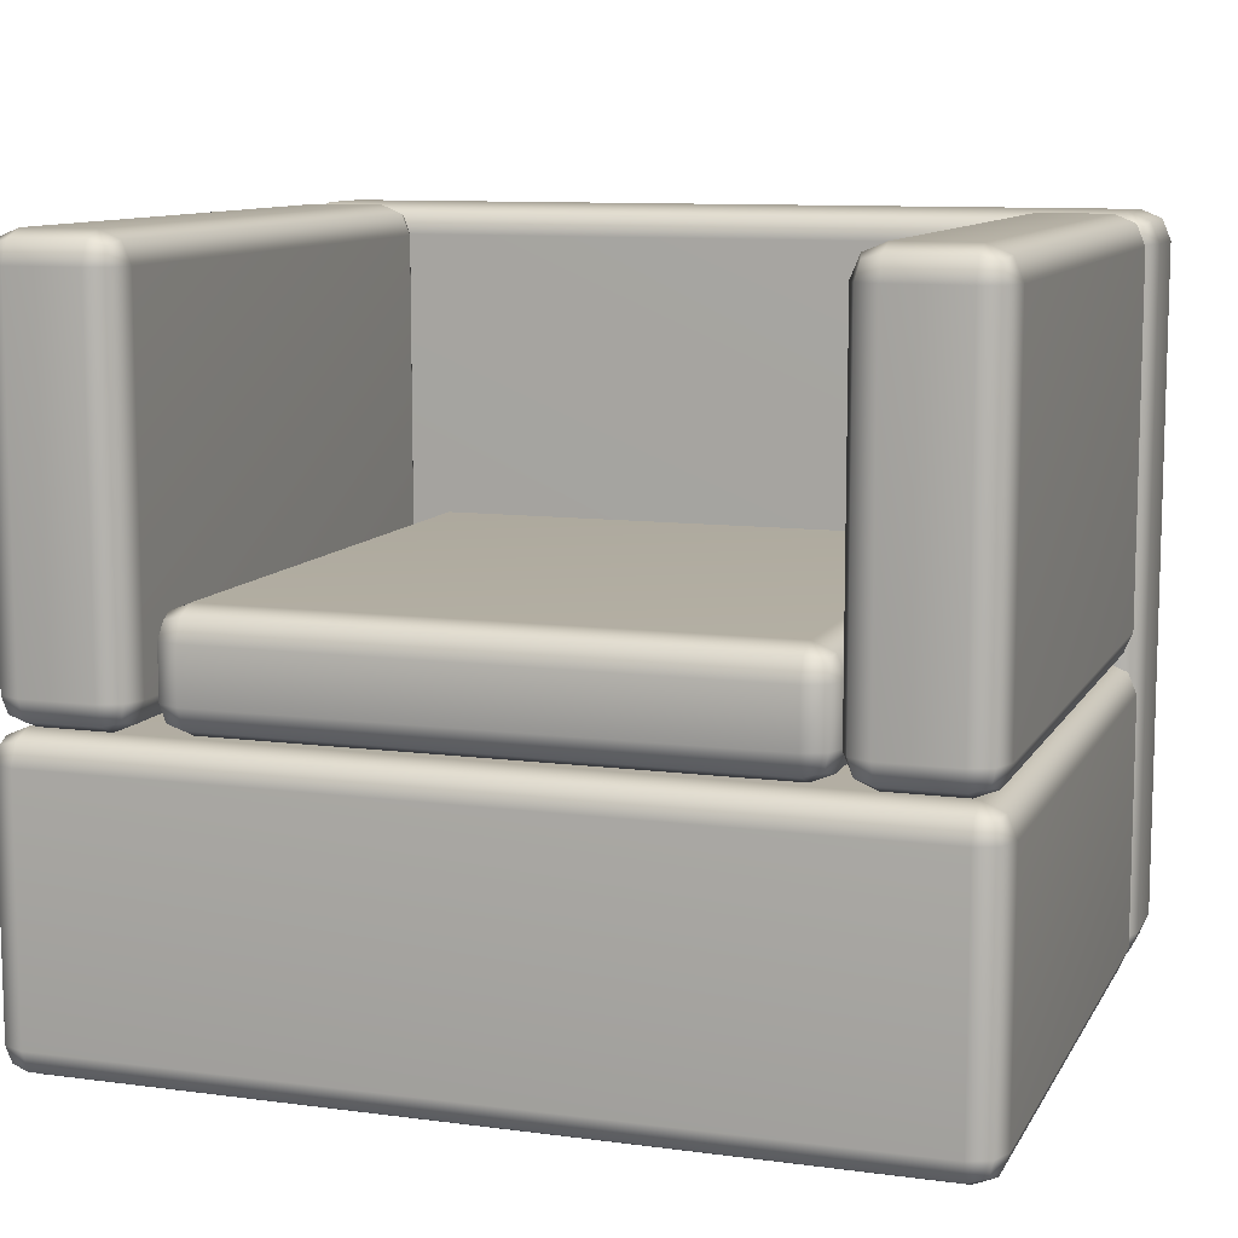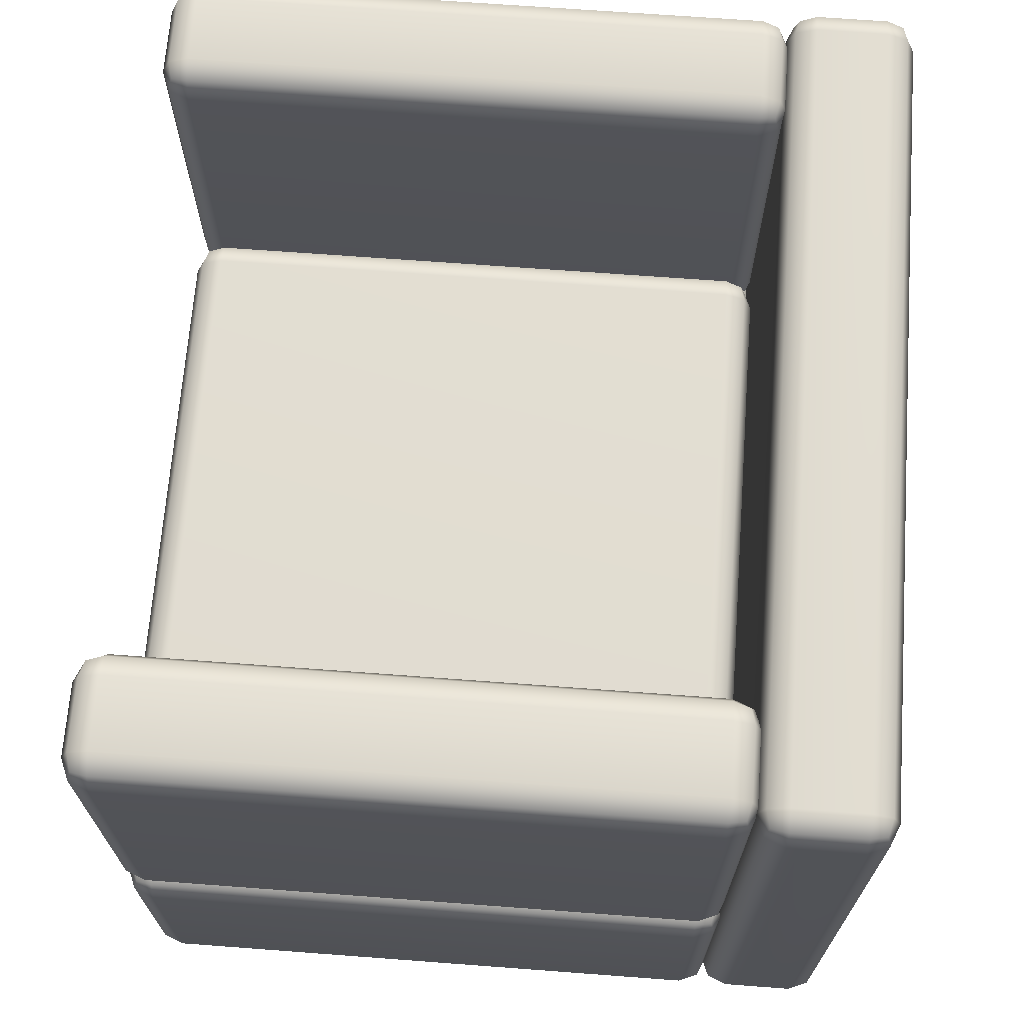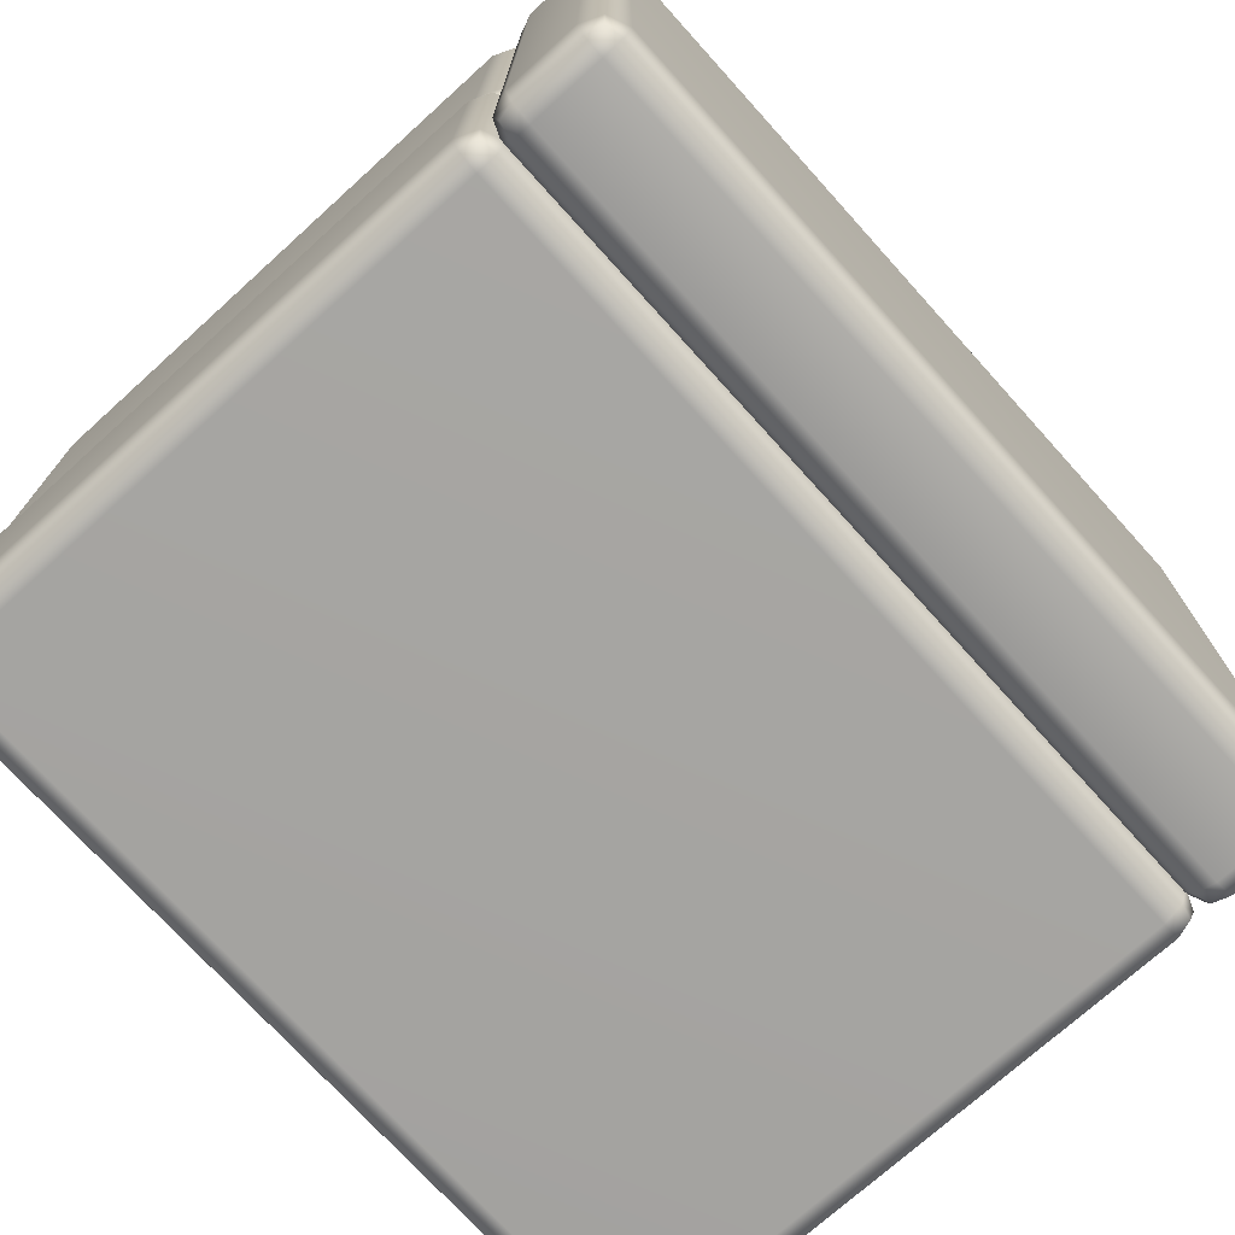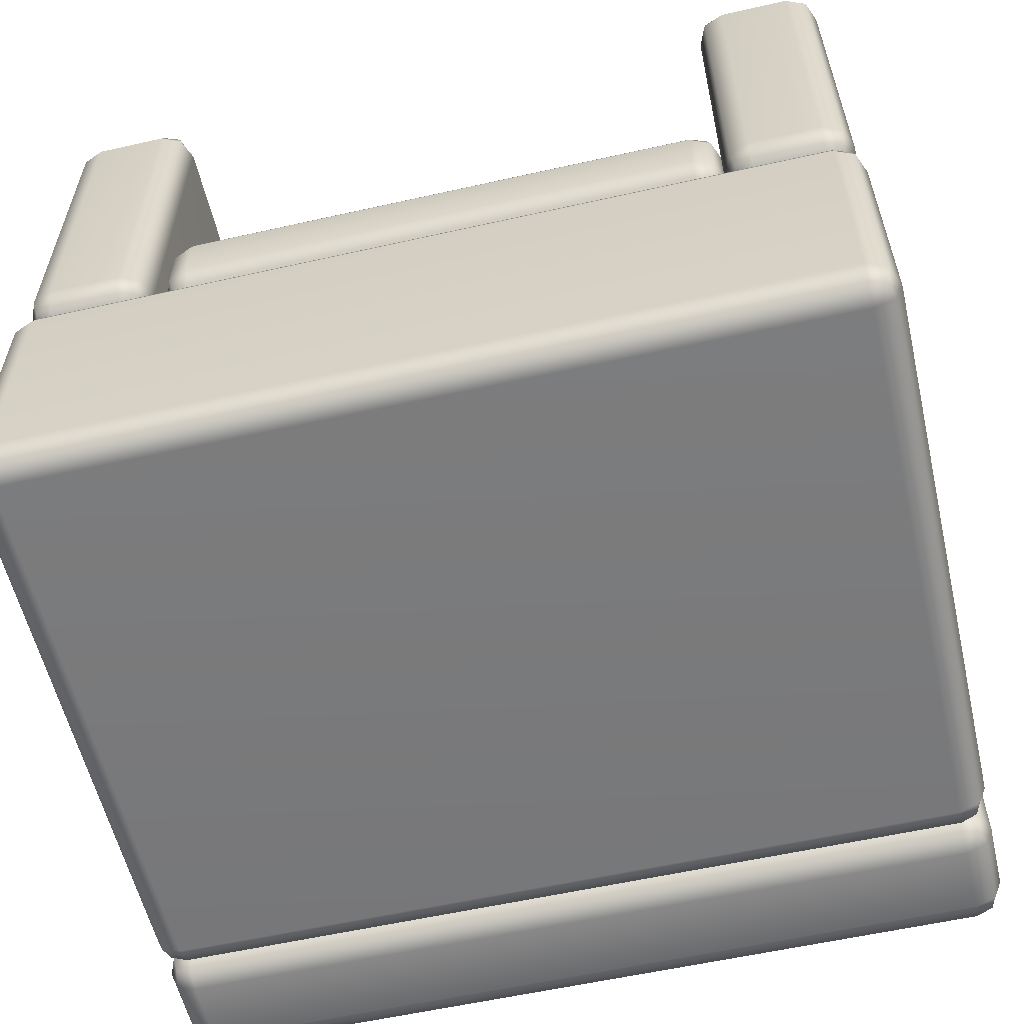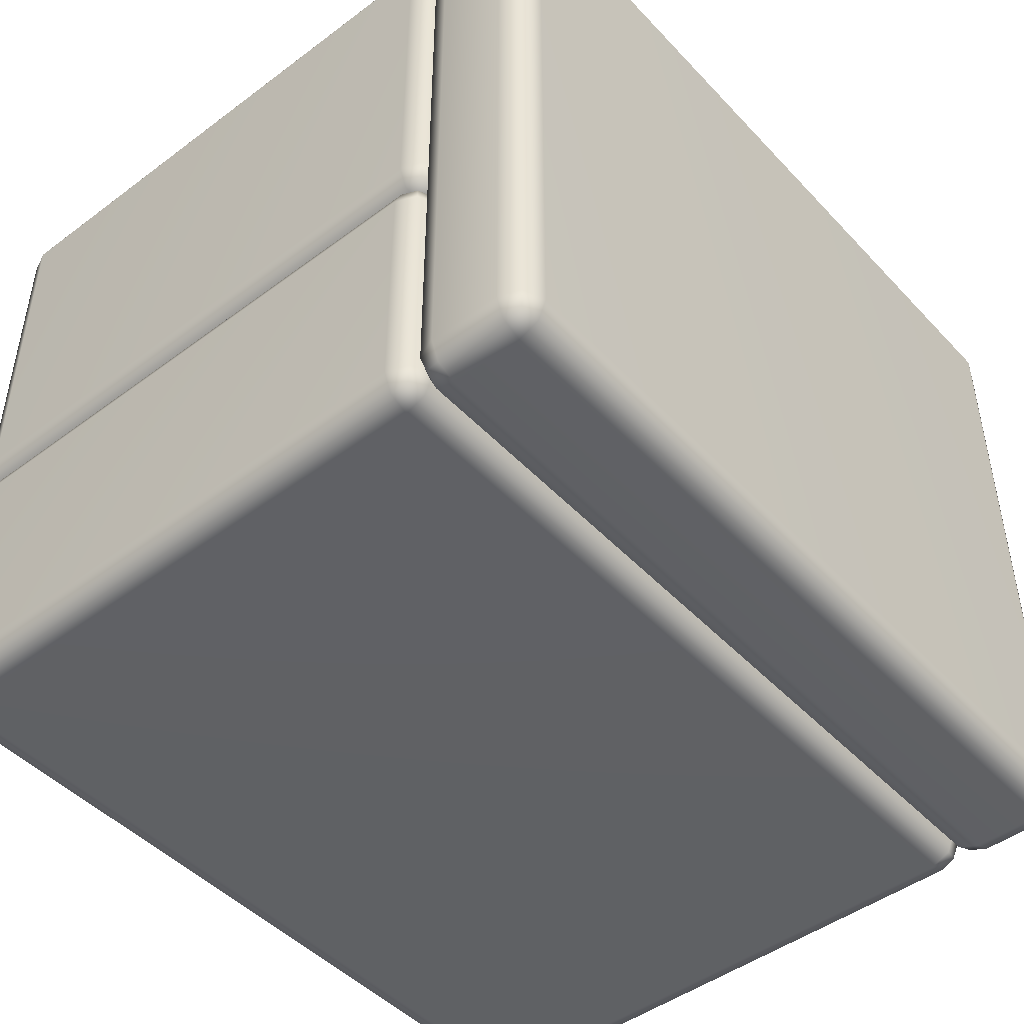
<metadata>
{"format":"obj","ext":"obj","renderer":"f3d","projection":"perspective","resolution":1024,"background":"white","views":[{"elev":10.1,"azim":18.7,"up":"+Y"},{"elev":68.5,"azim":94.3,"up":"+Y"},{"elev":-73.4,"azim":132.1,"up":"+Y"},{"elev":-58.1,"azim":13.1,"up":"+Y"},{"elev":-46.7,"azim":130.3,"up":"+Y"}]}
</metadata>
<code>
g default
v -0.3063 0.3633 0.3728
v -0.297 0.3407 0.3728
v -0.2743 0.3313 0.3728
v -0.2743 0.3407 0.3954
v -0.2743 0.3633 0.4048
v -0.297 0.3633 0.3954
v 0.2928 0.3313 0.3728
v 0.3155 0.3407 0.3728
v 0.3248 0.3633 0.3728
v 0.3155 0.3633 0.3954
v 0.2928 0.3633 0.4048
v 0.2928 0.3407 0.3954
v -0.2743 0.4523 0.3728
v -0.297 0.4429 0.3728
v -0.3063 0.4203 0.3728
v -0.297 0.4203 0.3954
v -0.2743 0.4203 0.4048
v -0.2743 0.4429 0.3954
v 0.3248 0.4203 0.3728
v 0.3155 0.4429 0.3728
v 0.2928 0.4523 0.3728
v 0.2928 0.4429 0.3954
v 0.2928 0.4203 0.4048
v 0.3155 0.4203 0.3954
v -0.2743 0.4203 -0.2688
v -0.297 0.4203 -0.2594
v -0.3063 0.4203 -0.2368
v -0.297 0.4429 -0.2368
v -0.2743 0.4523 -0.2368
v -0.2743 0.4429 -0.2594
v 0.3248 0.4203 -0.2368
v 0.3155 0.4203 -0.2594
v 0.2928 0.4203 -0.2688
v 0.2928 0.4429 -0.2594
v 0.2928 0.4523 -0.2368
v 0.3155 0.4429 -0.2368
v -0.2743 0.3313 -0.2368
v -0.297 0.3407 -0.2368
v -0.3063 0.3633 -0.2368
v -0.297 0.3633 -0.2594
v -0.2743 0.3633 -0.2688
v -0.2743 0.3407 -0.2594
v 0.3248 0.3633 -0.2368
v 0.3155 0.3407 -0.2368
v 0.2928 0.3313 -0.2368
v 0.2928 0.3407 -0.2594
v 0.2928 0.3633 -0.2688
v 0.3155 0.3633 -0.2594
v -0.4709 0.032 -0.3028
v -0.4615 0.009372 -0.3028
v -0.4389 0 -0.3028
v -0.4389 0.009372 -0.2801
v -0.4389 0.032 -0.2708
v -0.4615 0.032 -0.2801
v 0.4389 0 -0.3028
v 0.4615 0.009372 -0.3028
v 0.4709 0.032 -0.3028
v 0.4615 0.032 -0.2801
v 0.4389 0.032 -0.2708
v 0.4389 0.009372 -0.2801
v -0.4389 0.7803 -0.3028
v -0.4615 0.771 -0.3028
v -0.4709 0.7483 -0.3028
v -0.4615 0.7483 -0.2801
v -0.4389 0.7483 -0.2708
v -0.4389 0.771 -0.2801
v 0.4709 0.7483 -0.3028
v 0.4615 0.771 -0.3028
v 0.4389 0.7803 -0.3028
v 0.4389 0.771 -0.2801
v 0.4389 0.7483 -0.2708
v 0.4615 0.7483 -0.2801
v -0.4389 0.7483 -0.4128
v -0.4615 0.7483 -0.4034
v -0.4709 0.7483 -0.3808
v -0.4615 0.771 -0.3808
v -0.4389 0.7803 -0.3808
v -0.4389 0.771 -0.4034
v 0.4709 0.7483 -0.3808
v 0.4615 0.7483 -0.4034
v 0.4389 0.7483 -0.4128
v 0.4389 0.771 -0.4034
v 0.4389 0.7803 -0.3808
v 0.4615 0.771 -0.3808
v -0.4389 0 -0.3808
v -0.4615 0.009372 -0.3808
v -0.4709 0.032 -0.3808
v -0.4615 0.032 -0.4034
v -0.4389 0.032 -0.4128
v -0.4389 0.009372 -0.4034
v 0.4709 0.032 -0.3808
v 0.4615 0.009372 -0.3808
v 0.4389 0 -0.3808
v 0.4389 0.009372 -0.4034
v 0.4389 0.032 -0.4128
v 0.4615 0.032 -0.4034
v -0.4709 0.032 0.38
v -0.4615 0.009372 0.38
v -0.4389 0 0.38
v -0.4389 0.009372 0.4026
v -0.4389 0.032 0.412
v -0.4615 0.032 0.4026
v 0.4389 0 0.38
v 0.4615 0.009372 0.38
v 0.4709 0.032 0.38
v 0.4615 0.032 0.4026
v 0.4389 0.032 0.412
v 0.4389 0.009372 0.4026
v -0.4389 0.3297 0.38
v -0.4615 0.3203 0.38
v -0.4709 0.2977 0.38
v -0.4615 0.2977 0.4026
v -0.4389 0.2977 0.412
v -0.4389 0.3203 0.4026
v 0.4709 0.2977 0.38
v 0.4615 0.3203 0.38
v 0.4389 0.3297 0.38
v 0.4389 0.3203 0.4026
v 0.4389 0.2977 0.412
v 0.4615 0.2977 0.4026
v -0.4389 0.2977 -0.276
v -0.4615 0.2977 -0.2666
v -0.4709 0.2977 -0.244
v -0.4615 0.3203 -0.244
v -0.4389 0.3297 -0.244
v -0.4389 0.3203 -0.2666
v 0.4709 0.2977 -0.244
v 0.4615 0.2977 -0.2666
v 0.4389 0.2977 -0.276
v 0.4389 0.3203 -0.2666
v 0.4389 0.3297 -0.244
v 0.4615 0.3203 -0.244
v -0.4389 0 -0.244
v -0.4615 0.009372 -0.244
v -0.4709 0.032 -0.244
v -0.4615 0.032 -0.2666
v -0.4389 0.032 -0.276
v -0.4389 0.009372 -0.2666
v 0.4709 0.032 -0.244
v 0.4615 0.009372 -0.244
v 0.4389 0 -0.244
v 0.4389 0.009372 -0.2666
v 0.4389 0.032 -0.276
v 0.4615 0.032 -0.2666
v 0.4335 0.3626 0.4128
v 0.4335 0.3399 0.4034
v 0.4335 0.3306 0.3808
v 0.4561 0.3399 0.3808
v 0.4655 0.3626 0.3808
v 0.4561 0.3626 0.4034
v 0.4335 0.3306 -0.2438
v 0.4335 0.3399 -0.2664
v 0.4335 0.3626 -0.2758
v 0.4561 0.3626 -0.2664
v 0.4655 0.3626 -0.2438
v 0.4561 0.3399 -0.2438
v 0.4335 0.7803 0.3808
v 0.4335 0.771 0.4034
v 0.4335 0.7483 0.4128
v 0.4561 0.7483 0.4034
v 0.4655 0.7483 0.3808
v 0.4561 0.771 0.3808
v 0.4335 0.7483 -0.2758
v 0.4335 0.771 -0.2664
v 0.4335 0.7803 -0.2438
v 0.4561 0.771 -0.2438
v 0.4655 0.7483 -0.2438
v 0.4561 0.7483 -0.2664
v 0.3235 0.7483 0.3808
v 0.3328 0.7483 0.4034
v 0.3555 0.7483 0.4128
v 0.3555 0.771 0.4034
v 0.3555 0.7803 0.3808
v 0.3328 0.771 0.3808
v 0.3555 0.7483 -0.2758
v 0.3328 0.7483 -0.2664
v 0.3235 0.7483 -0.2438
v 0.3328 0.771 -0.2438
v 0.3555 0.7803 -0.2438
v 0.3555 0.771 -0.2664
v 0.3555 0.3306 0.3808
v 0.3555 0.3399 0.4034
v 0.3555 0.3626 0.4128
v 0.3328 0.3626 0.4034
v 0.3235 0.3626 0.3808
v 0.3328 0.3399 0.3808
v 0.3555 0.3626 -0.2758
v 0.3555 0.3399 -0.2664
v 0.3555 0.3306 -0.2438
v 0.3328 0.3399 -0.2438
v 0.3235 0.3626 -0.2438
v 0.3328 0.3626 -0.2664
v -0.3509 0.3626 0.4128
v -0.3509 0.3399 0.4034
v -0.3509 0.3306 0.3808
v -0.3283 0.3399 0.3808
v -0.3189 0.3626 0.3808
v -0.3283 0.3626 0.4034
v -0.3509 0.3306 -0.2438
v -0.3509 0.3399 -0.2664
v -0.3509 0.3626 -0.2758
v -0.3283 0.3626 -0.2664
v -0.3189 0.3626 -0.2438
v -0.3283 0.3399 -0.2438
v -0.3509 0.7803 0.3808
v -0.3509 0.771 0.4034
v -0.3509 0.7483 0.4128
v -0.3283 0.7483 0.4034
v -0.3189 0.7483 0.3808
v -0.3283 0.771 0.3808
v -0.3509 0.7483 -0.2758
v -0.3509 0.771 -0.2664
v -0.3509 0.7803 -0.2438
v -0.3283 0.771 -0.2438
v -0.3189 0.7483 -0.2438
v -0.3283 0.7483 -0.2664
v -0.4609 0.7483 0.3808
v -0.4516 0.7483 0.4034
v -0.4289 0.7483 0.4128
v -0.4289 0.771 0.4034
v -0.4289 0.7803 0.3808
v -0.4516 0.771 0.3808
v -0.4289 0.7483 -0.2758
v -0.4516 0.7483 -0.2664
v -0.4609 0.7483 -0.2438
v -0.4516 0.771 -0.2438
v -0.4289 0.7803 -0.2438
v -0.4289 0.771 -0.2664
v -0.4289 0.3306 0.3808
v -0.4289 0.3399 0.4034
v -0.4289 0.3626 0.4128
v -0.4516 0.3626 0.4034
v -0.4609 0.3626 0.3808
v -0.4516 0.3399 0.3808
v -0.4289 0.3626 -0.2758
v -0.4289 0.3399 -0.2664
v -0.4289 0.3306 -0.2438
v -0.4516 0.3399 -0.2438
v -0.4609 0.3626 -0.2438
v -0.4516 0.3626 -0.2664
v -0.2926 0.3451 0.391
v 0.311 0.3451 0.391
v -0.2926 0.4385 0.391
v 0.311 0.4385 0.391
v -0.2926 0.4385 -0.255
v 0.311 0.4385 -0.255
v -0.2926 0.3451 -0.255
v 0.311 0.3451 -0.255
v -0.4571 0.01379 -0.2846
v 0.4571 0.01379 -0.2846
v -0.4571 0.7665 -0.2846
v 0.4571 0.7665 -0.2846
v -0.4571 0.7665 -0.399
v 0.4571 0.7665 -0.399
v -0.4571 0.01379 -0.399
v 0.4571 0.01379 -0.399
v -0.4571 0.01379 0.3982
v 0.4571 0.01379 0.3982
v -0.4571 0.3159 0.3982
v 0.4571 0.3159 0.3982
v -0.4571 0.3159 -0.2622
v 0.4571 0.3159 -0.2622
v -0.4571 0.01379 -0.2622
v 0.4571 0.01379 -0.2622
v 0.4517 0.3444 0.399
v 0.4517 0.3444 -0.262
v 0.4517 0.7665 0.399
v 0.4517 0.7665 -0.262
v 0.3372 0.7665 0.399
v 0.3372 0.7665 -0.262
v 0.3372 0.3444 0.399
v 0.3372 0.3444 -0.262
v -0.3327 0.3444 0.399
v -0.3327 0.3444 -0.262
v -0.3327 0.7665 0.399
v -0.3327 0.7665 -0.262
v -0.4471 0.7665 0.399
v -0.4471 0.7665 -0.262
v -0.4471 0.3444 0.399
v -0.4471 0.3444 -0.262
g sofachair
f 37 45 7 3
f 11 23 17 5
f 15 27 39 1
f 43 31 19 9
f 21 35 29 13
f 33 47 41 25
f 85 93 55 51
f 59 71 65 53
f 63 75 87 49
f 91 79 67 57
f 69 83 77 61
f 81 95 89 73
f 133 141 103 99
f 107 119 113 101
f 111 123 135 97
f 139 127 115 105
f 117 131 125 109
f 129 143 137 121
f 181 189 151 147
f 155 167 161 149
f 159 171 183 145
f 187 175 163 153
f 165 179 173 157
f 177 191 185 169
f 229 237 199 195
f 203 215 209 197
f 207 219 231 193
f 235 223 211 201
f 213 227 221 205
f 225 239 233 217
f 3 2 38 37
f 2 1 39 38
f 5 4 12 11
f 4 3 7 12
f 1 6 16 15
f 6 5 17 16
f 9 8 44 43
f 8 7 45 44
f 11 10 24 23
f 10 9 19 24
f 15 14 28 27
f 14 13 29 28
f 13 18 22 21
f 18 17 23 22
f 21 20 36 35
f 20 19 31 36
f 27 26 40 39
f 26 25 41 40
f 25 30 34 33
f 30 29 35 34
f 33 32 48 47
f 32 31 43 48
f 37 42 46 45
f 42 41 47 46
f 51 50 86 85
f 50 49 87 86
f 53 52 60 59
f 52 51 55 60
f 49 54 64 63
f 54 53 65 64
f 57 56 92 91
f 56 55 93 92
f 59 58 72 71
f 58 57 67 72
f 63 62 76 75
f 62 61 77 76
f 61 66 70 69
f 66 65 71 70
f 69 68 84 83
f 68 67 79 84
f 75 74 88 87
f 74 73 89 88
f 73 78 82 81
f 78 77 83 82
f 81 80 96 95
f 80 79 91 96
f 85 90 94 93
f 90 89 95 94
f 99 98 134 133
f 98 97 135 134
f 101 100 108 107
f 100 99 103 108
f 97 102 112 111
f 102 101 113 112
f 105 104 140 139
f 104 103 141 140
f 107 106 120 119
f 106 105 115 120
f 111 110 124 123
f 110 109 125 124
f 109 114 118 117
f 114 113 119 118
f 117 116 132 131
f 116 115 127 132
f 123 122 136 135
f 122 121 137 136
f 121 126 130 129
f 126 125 131 130
f 129 128 144 143
f 128 127 139 144
f 133 138 142 141
f 138 137 143 142
f 147 146 182 181
f 146 145 183 182
f 149 148 156 155
f 148 147 151 156
f 145 150 160 159
f 150 149 161 160
f 153 152 188 187
f 152 151 189 188
f 155 154 168 167
f 154 153 163 168
f 159 158 172 171
f 158 157 173 172
f 157 162 166 165
f 162 161 167 166
f 165 164 180 179
f 164 163 175 180
f 171 170 184 183
f 170 169 185 184
f 169 174 178 177
f 174 173 179 178
f 177 176 192 191
f 176 175 187 192
f 181 186 190 189
f 186 185 191 190
f 195 194 230 229
f 194 193 231 230
f 197 196 204 203
f 196 195 199 204
f 193 198 208 207
f 198 197 209 208
f 201 200 236 235
f 200 199 237 236
f 203 202 216 215
f 202 201 211 216
f 207 206 220 219
f 206 205 221 220
f 205 210 214 213
f 210 209 215 214
f 213 212 228 227
f 212 211 223 228
f 219 218 232 231
f 218 217 233 232
f 217 222 226 225
f 222 221 227 226
f 225 224 240 239
f 224 223 235 240
f 229 234 238 237
f 234 233 239 238
f 6 1 2 241
f 2 3 4 241
f 4 5 6 241
f 12 7 8 242
f 8 9 10 242
f 10 11 12 242
f 18 13 14 243
f 14 15 16 243
f 16 17 18 243
f 24 19 20 244
f 20 21 22 244
f 22 23 24 244
f 30 25 26 245
f 26 27 28 245
f 28 29 30 245
f 36 31 32 246
f 32 33 34 246
f 34 35 36 246
f 42 37 38 247
f 38 39 40 247
f 40 41 42 247
f 48 43 44 248
f 44 45 46 248
f 46 47 48 248
f 54 49 50 249
f 50 51 52 249
f 52 53 54 249
f 60 55 56 250
f 56 57 58 250
f 58 59 60 250
f 66 61 62 251
f 62 63 64 251
f 64 65 66 251
f 72 67 68 252
f 68 69 70 252
f 70 71 72 252
f 78 73 74 253
f 74 75 76 253
f 76 77 78 253
f 84 79 80 254
f 80 81 82 254
f 82 83 84 254
f 90 85 86 255
f 86 87 88 255
f 88 89 90 255
f 96 91 92 256
f 92 93 94 256
f 94 95 96 256
f 102 97 98 257
f 98 99 100 257
f 100 101 102 257
f 108 103 104 258
f 104 105 106 258
f 106 107 108 258
f 114 109 110 259
f 110 111 112 259
f 112 113 114 259
f 120 115 116 260
f 116 117 118 260
f 118 119 120 260
f 126 121 122 261
f 122 123 124 261
f 124 125 126 261
f 132 127 128 262
f 128 129 130 262
f 130 131 132 262
f 138 133 134 263
f 134 135 136 263
f 136 137 138 263
f 144 139 140 264
f 140 141 142 264
f 142 143 144 264
f 150 145 146 265
f 146 147 148 265
f 148 149 150 265
f 156 151 152 266
f 152 153 154 266
f 154 155 156 266
f 162 157 158 267
f 158 159 160 267
f 160 161 162 267
f 168 163 164 268
f 164 165 166 268
f 166 167 168 268
f 174 169 170 269
f 170 171 172 269
f 172 173 174 269
f 180 175 176 270
f 176 177 178 270
f 178 179 180 270
f 186 181 182 271
f 182 183 184 271
f 184 185 186 271
f 192 187 188 272
f 188 189 190 272
f 190 191 192 272
f 198 193 194 273
f 194 195 196 273
f 196 197 198 273
f 204 199 200 274
f 200 201 202 274
f 202 203 204 274
f 210 205 206 275
f 206 207 208 275
f 208 209 210 275
f 216 211 212 276
f 212 213 214 276
f 214 215 216 276
f 222 217 218 277
f 218 219 220 277
f 220 221 222 277
f 228 223 224 278
f 224 225 226 278
f 226 227 228 278
f 234 229 230 279
f 230 231 232 279
f 232 233 234 279
f 240 235 236 280
f 236 237 238 280
f 238 239 240 280

</code>
